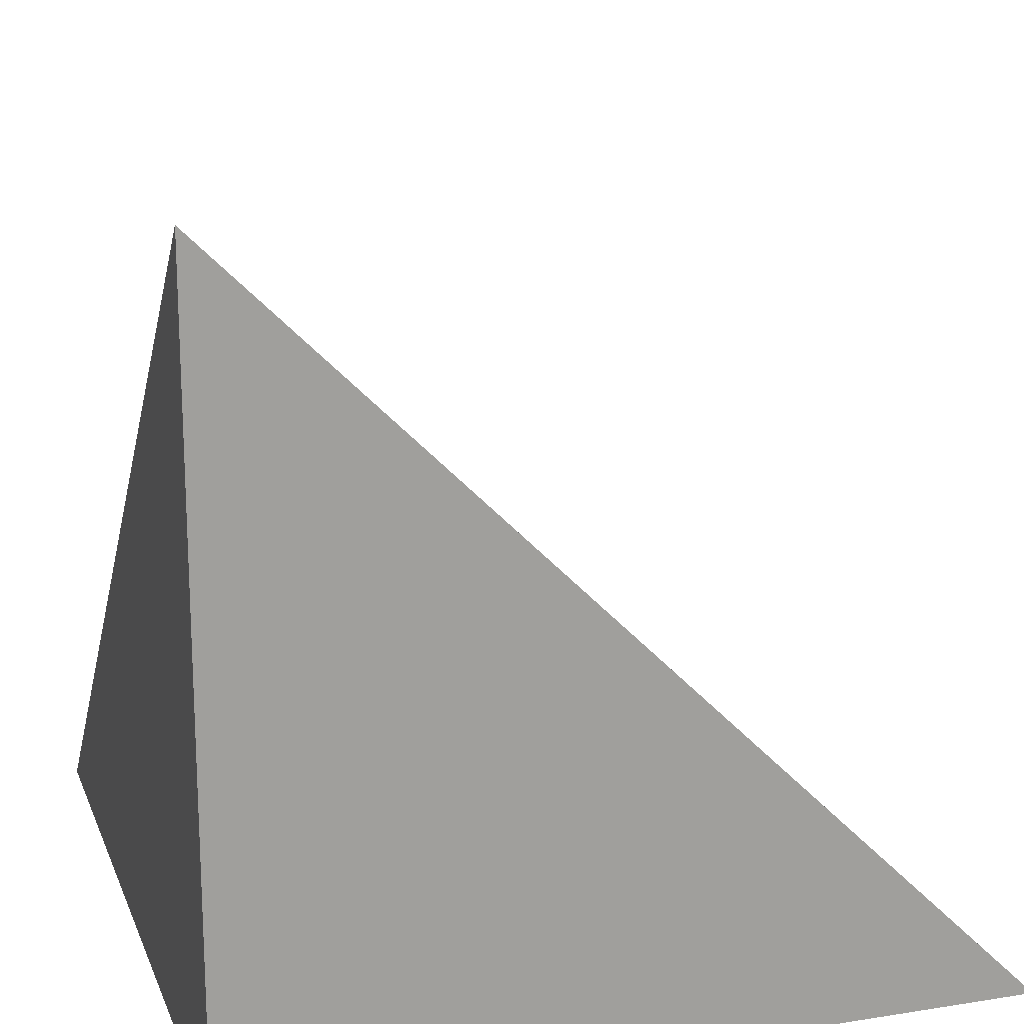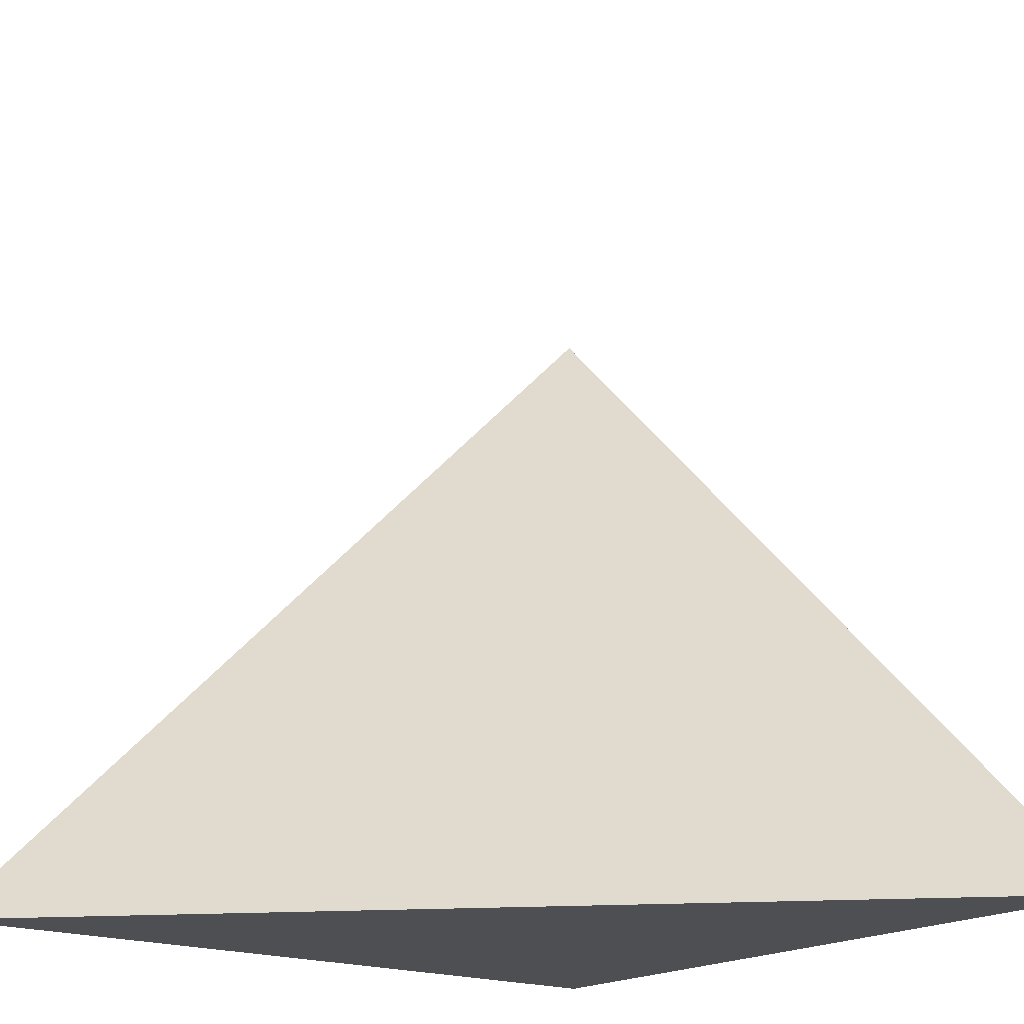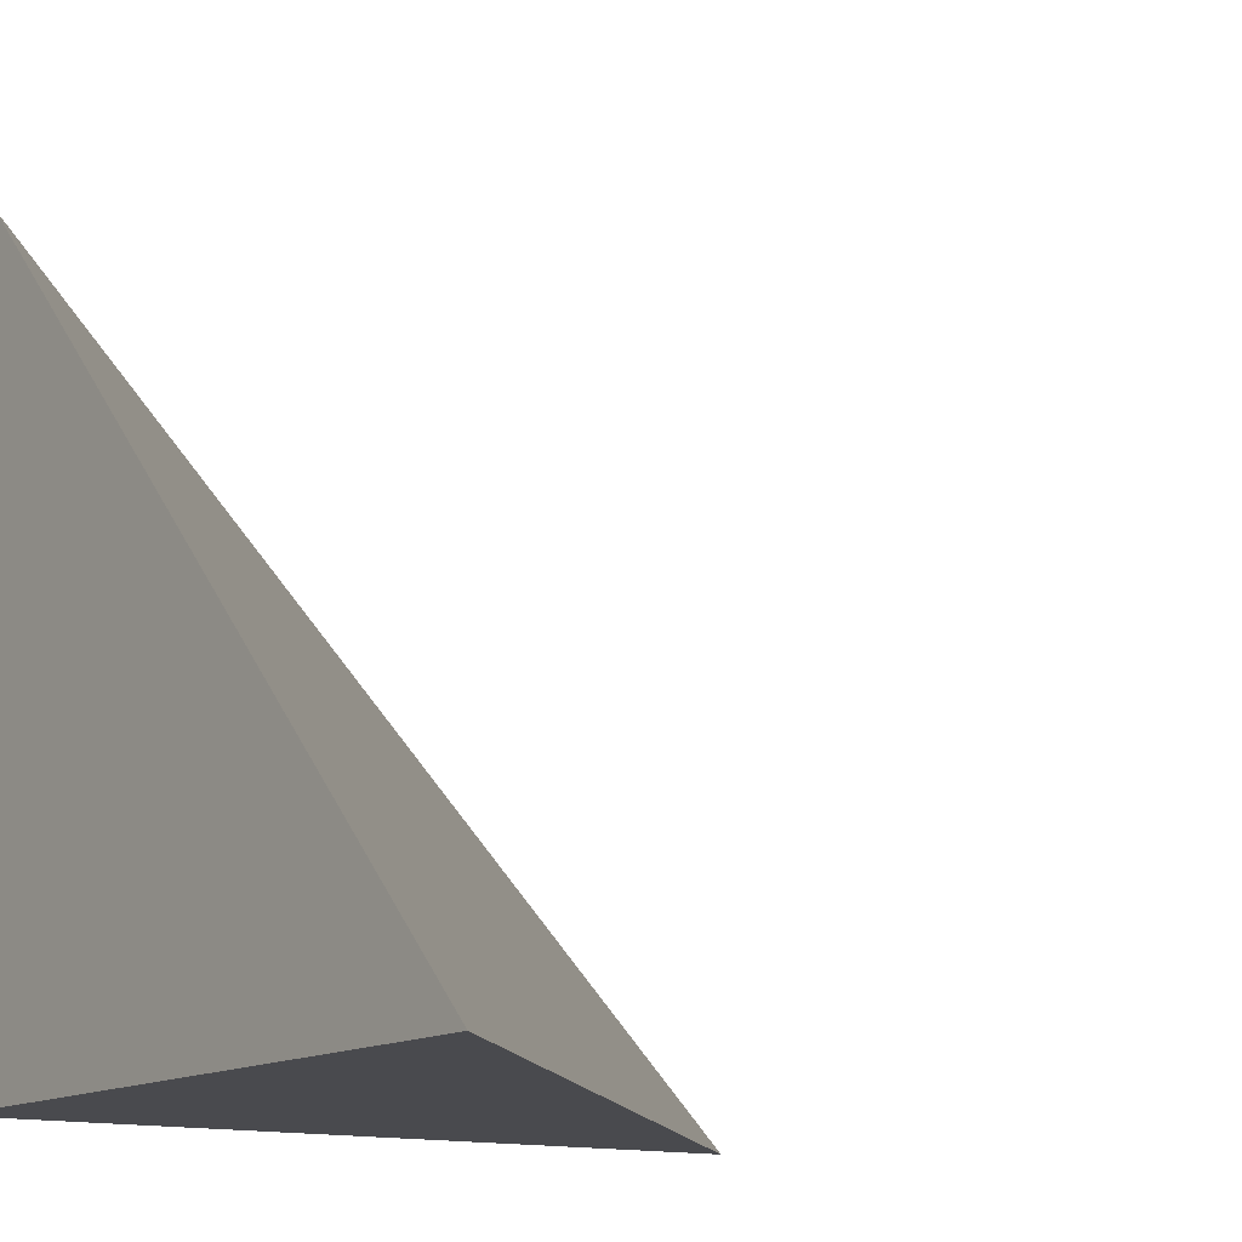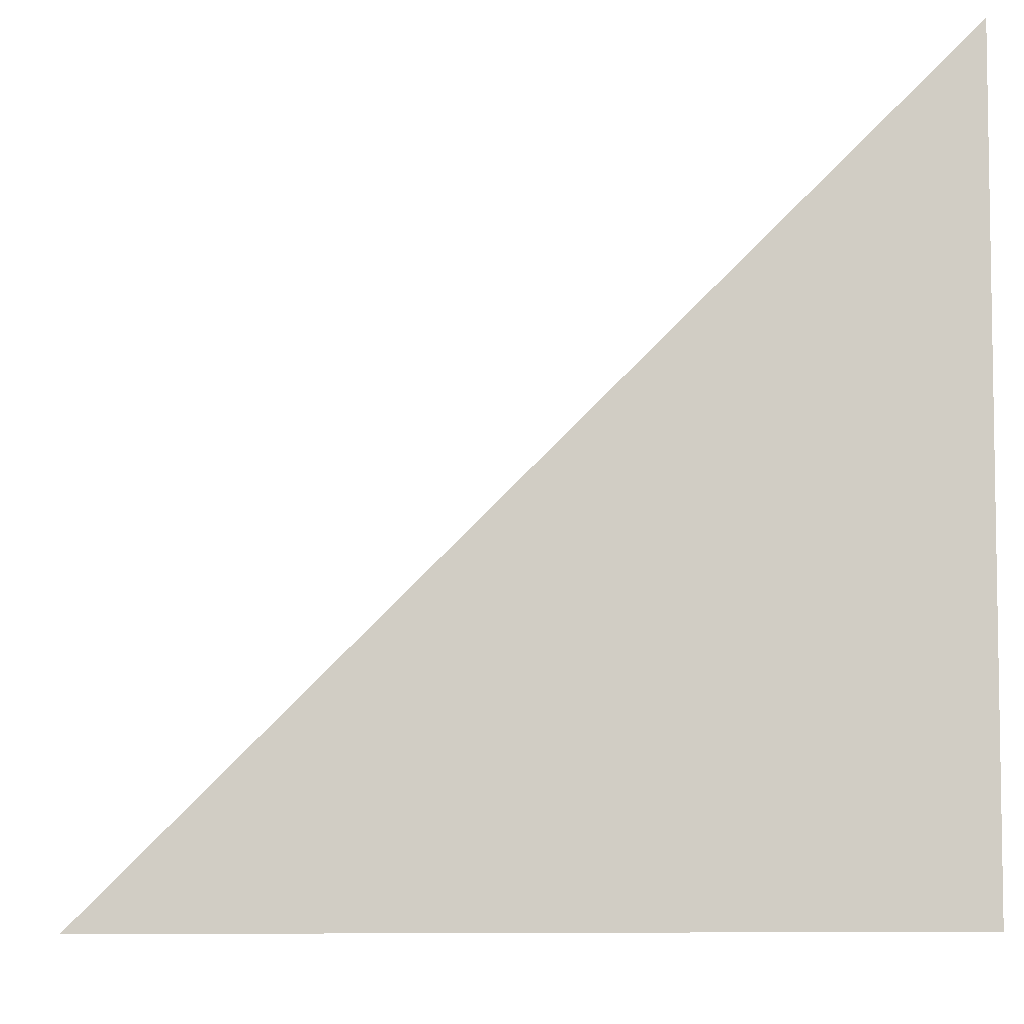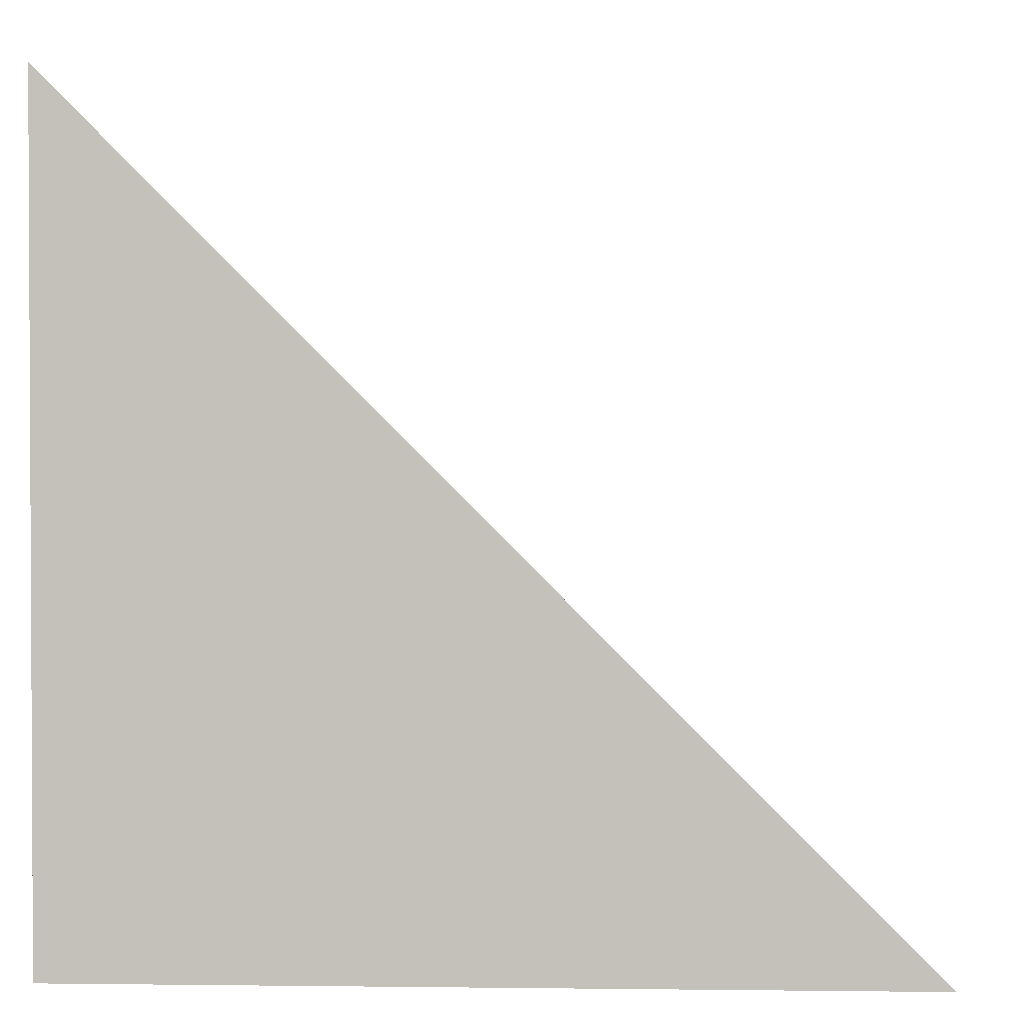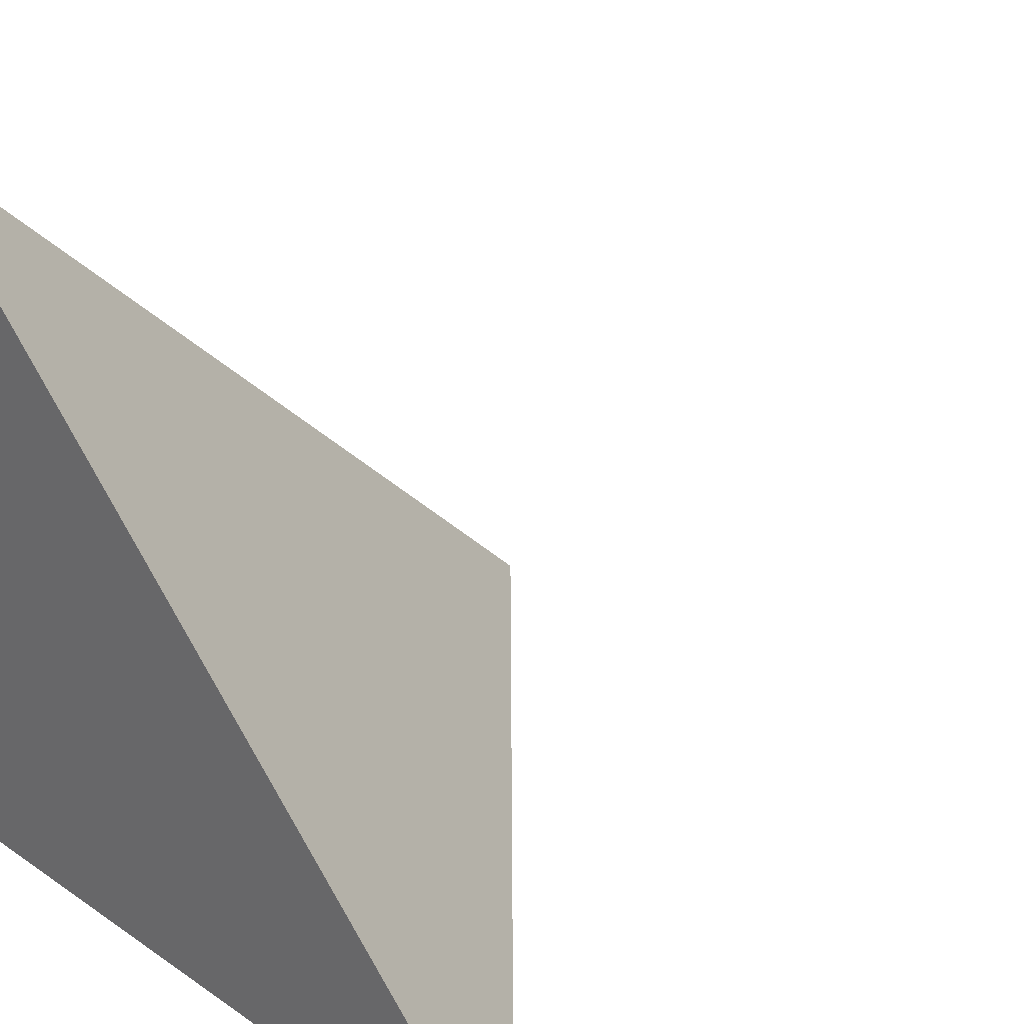
<metadata>
{"format":"obj","ext":"obj","renderer":"f3d","projection":"perspective","resolution":1024,"background":"white","views":[{"elev":18.1,"azim":-17.2,"up":"+Z"},{"elev":-18.1,"azim":142.3,"up":"+Z"},{"elev":-13.4,"azim":54.9,"up":"+Z"},{"elev":-6.0,"azim":177.1,"up":"+Y"},{"elev":1.7,"azim":-87.4,"up":"+Y"},{"elev":29.6,"azim":44.8,"up":"+Z"}]}
</metadata>
<code>
v  1  -101.2  1
v  2  -101.2  1
v  1  -100.2  1
v  1  -101.2  2
f 1 3 2
f 1 4 3
f 1 2 4
f 2 3 4

</code>
